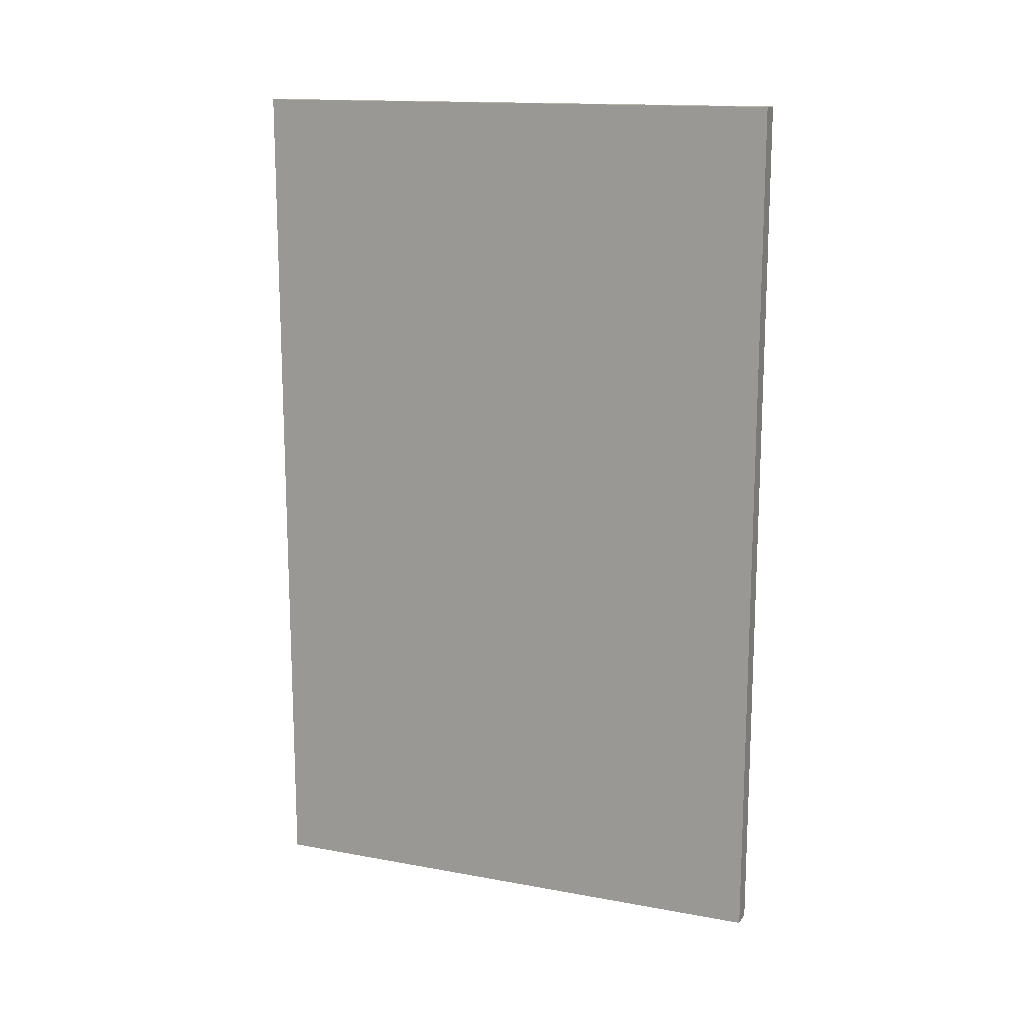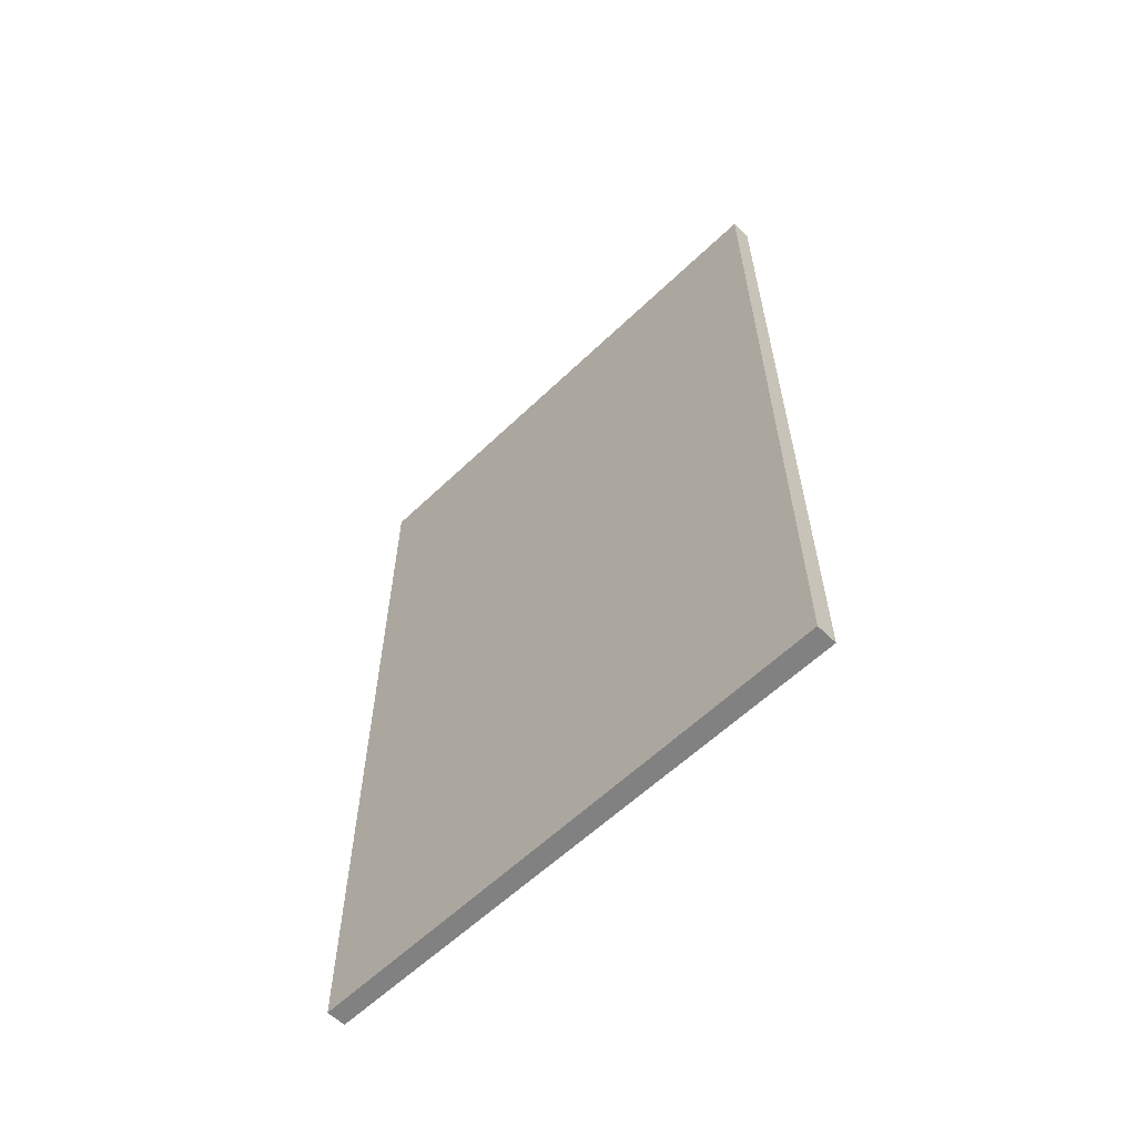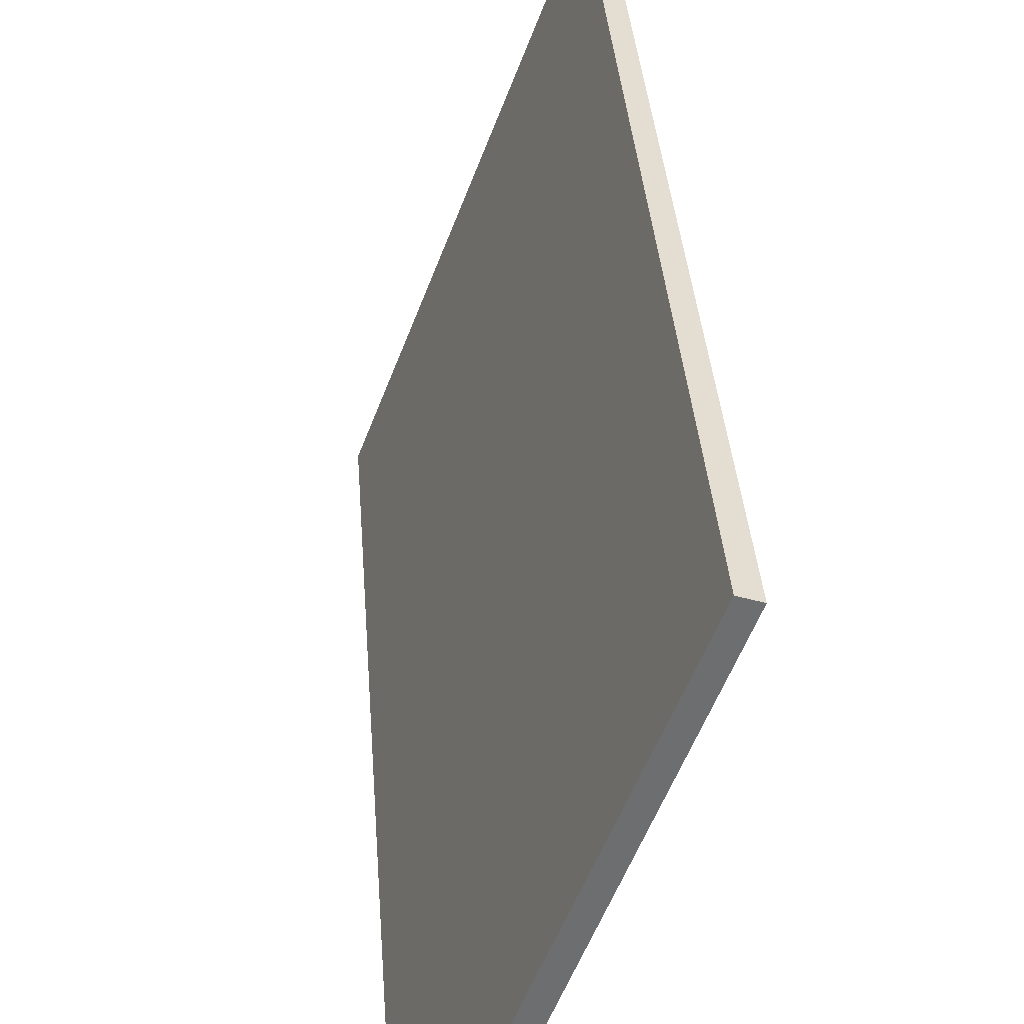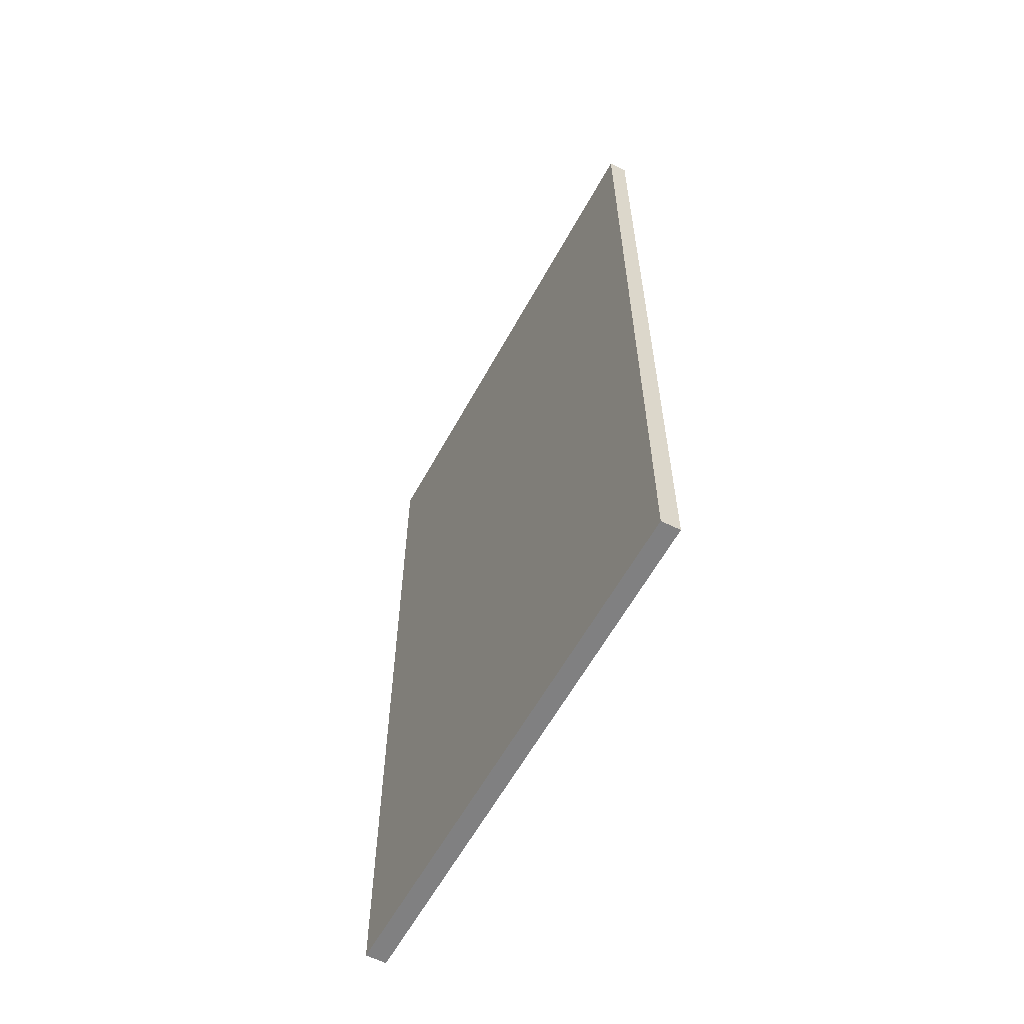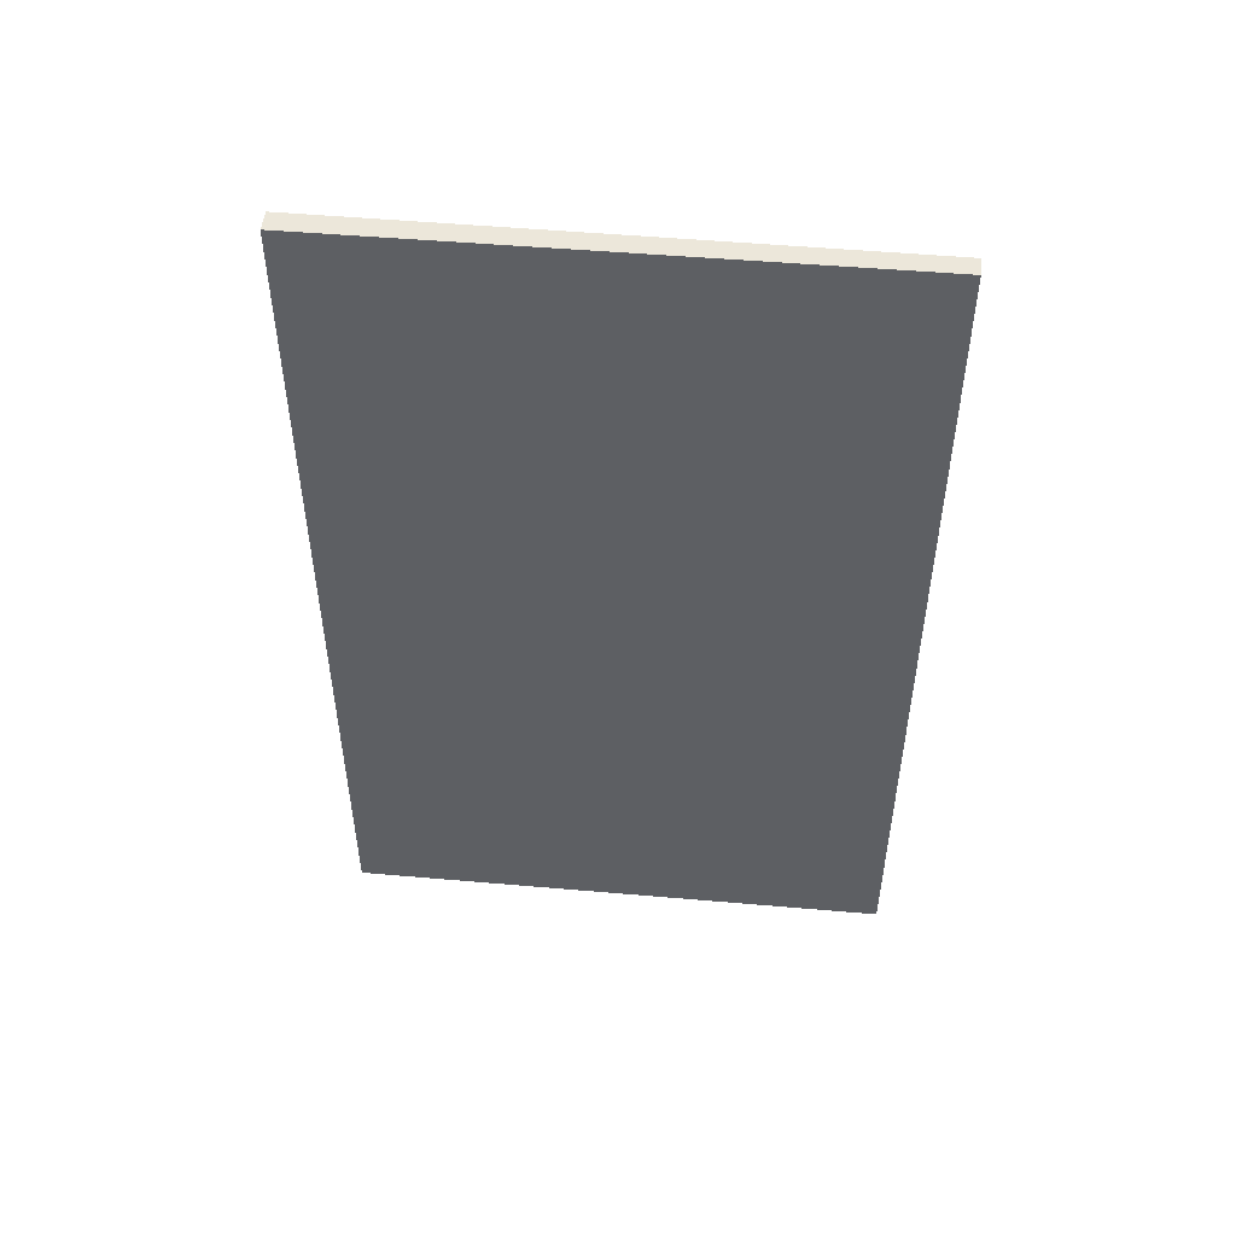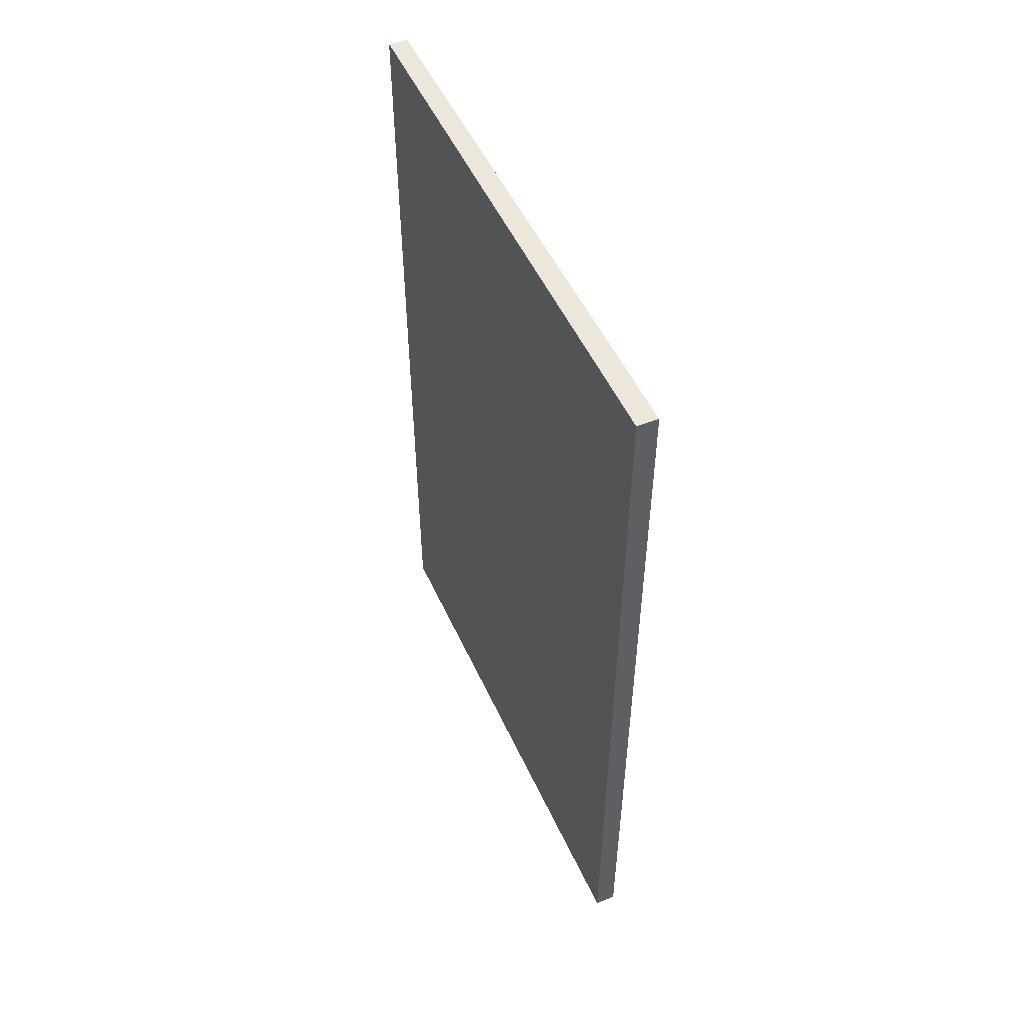
<metadata>
{"format":"obj","ext":"obj","renderer":"f3d","projection":"perspective","resolution":1024,"background":"white","views":[{"elev":14.8,"azim":131.9,"up":"+Y"},{"elev":-60.5,"azim":154.7,"up":"+Y"},{"elev":36.1,"azim":-4.1,"up":"+Z"},{"elev":-60.0,"azim":-8.0,"up":"+Y"},{"elev":49.7,"azim":-63.9,"up":"+Y"},{"elev":52.0,"azim":176.2,"up":"+Y"}]}
</metadata>
<code>
v  0.687 30.22 -0.246
v  6.627 30.21 17.62
v  7.248 30.22 17.41
v  0 30.21 1.85e-15
v  7.248 -1.066e-15 17.41
v  0.687 1.506e-17 -0.246
v  0 0 0
v  6.627 -1.079e-15 17.62
g defaultobject
f 1 2 3
f 2 1 4
f 5 1 3
f 1 5 6
f 6 4 1
f 4 6 7
f 4 8 2
f 8 4 7
f 2 5 3
f 5 2 8
f 8 6 5
f 6 8 7

</code>
